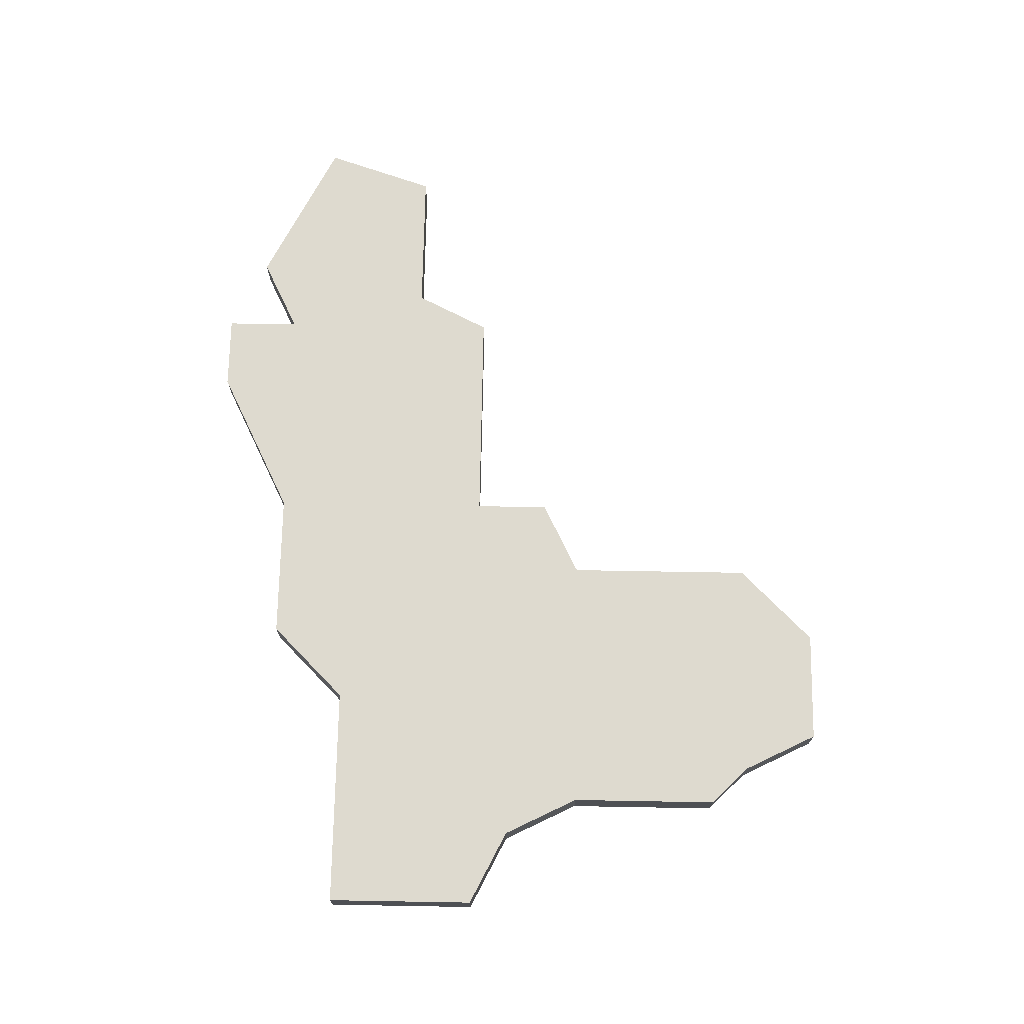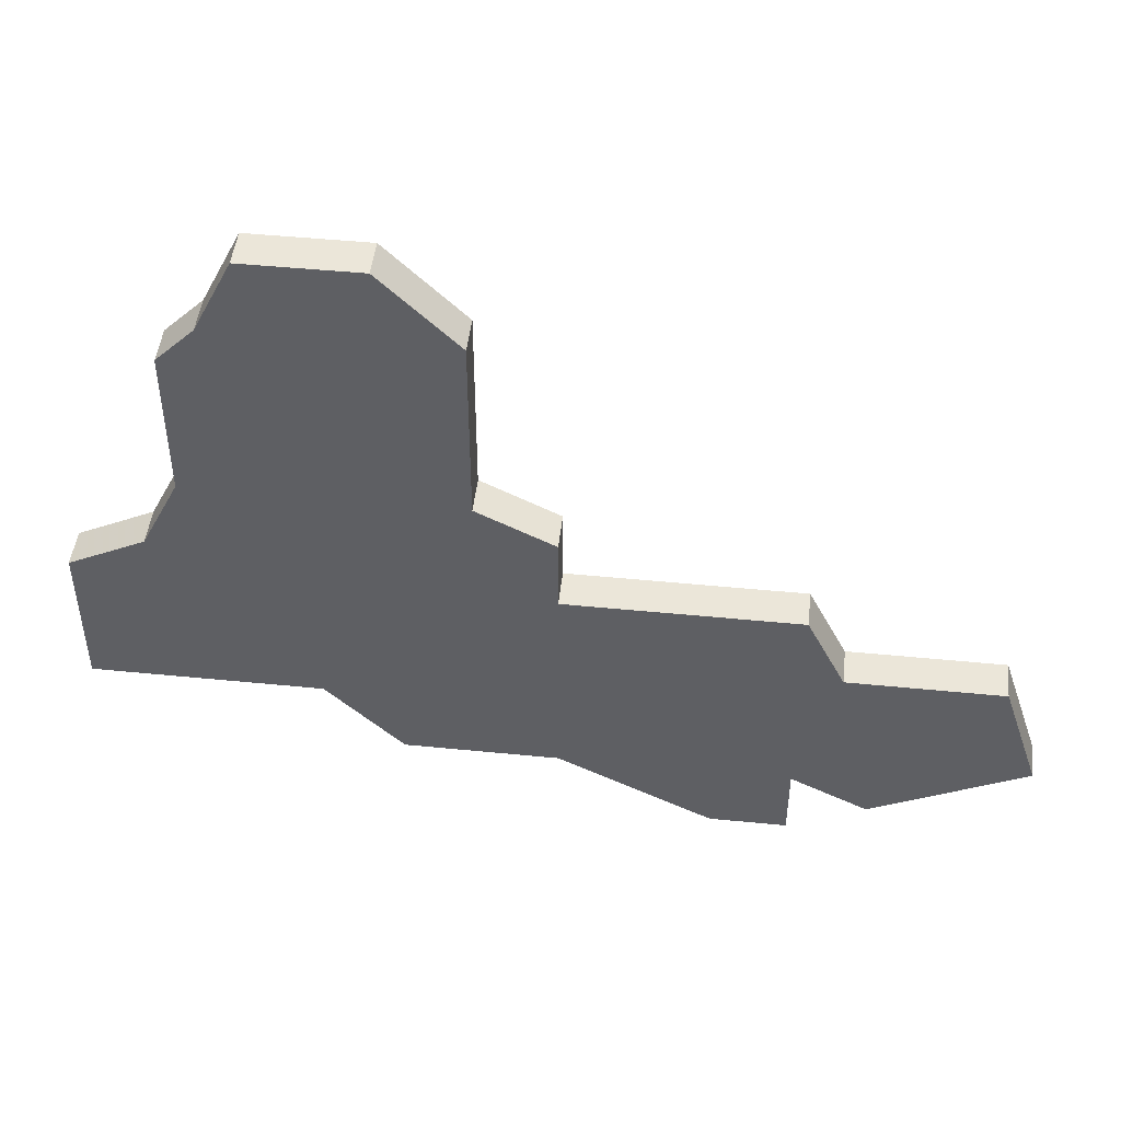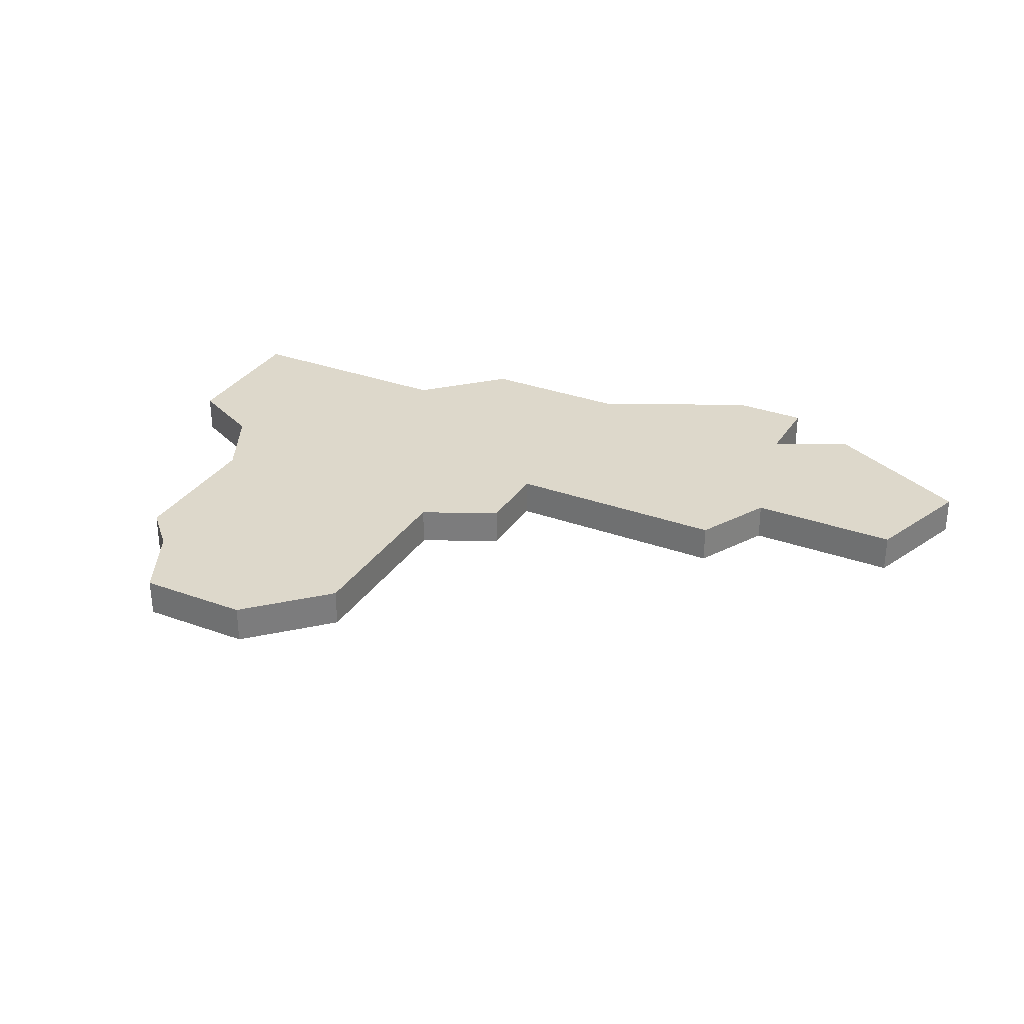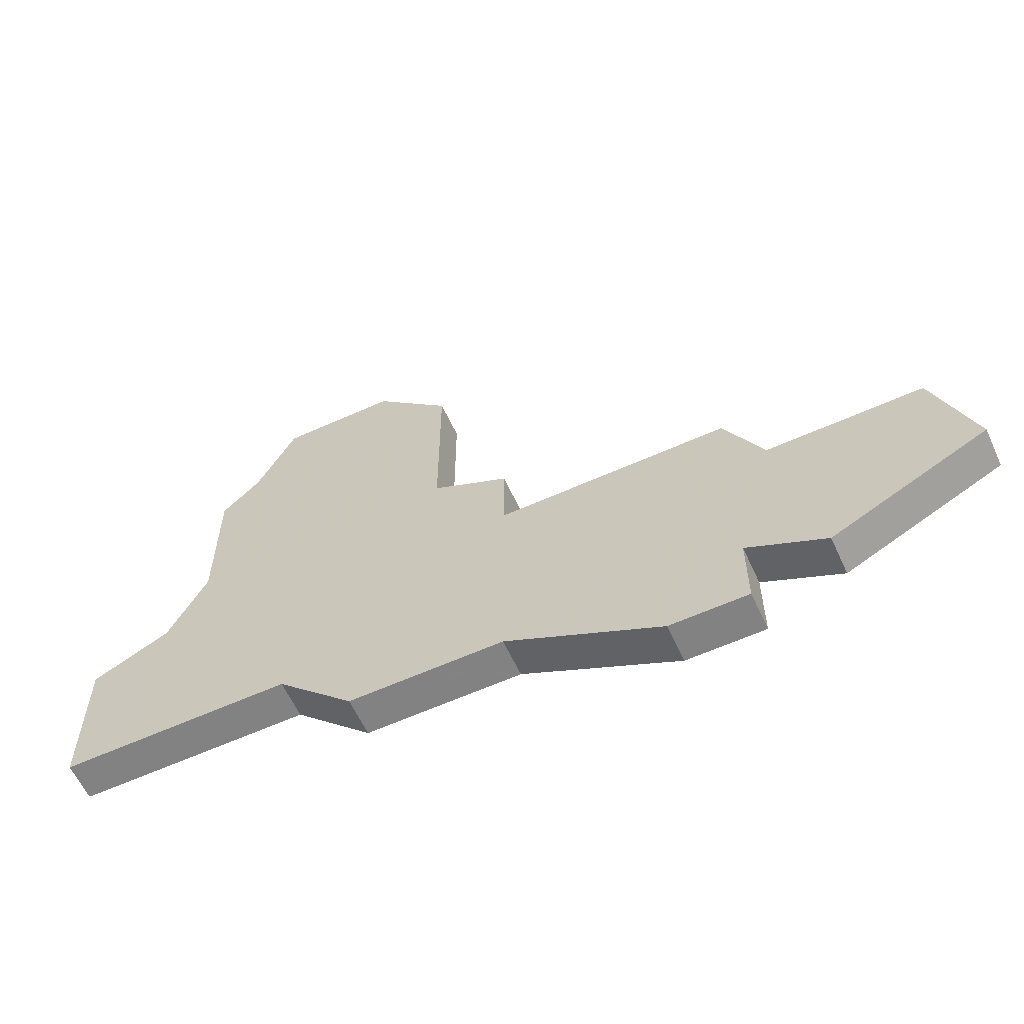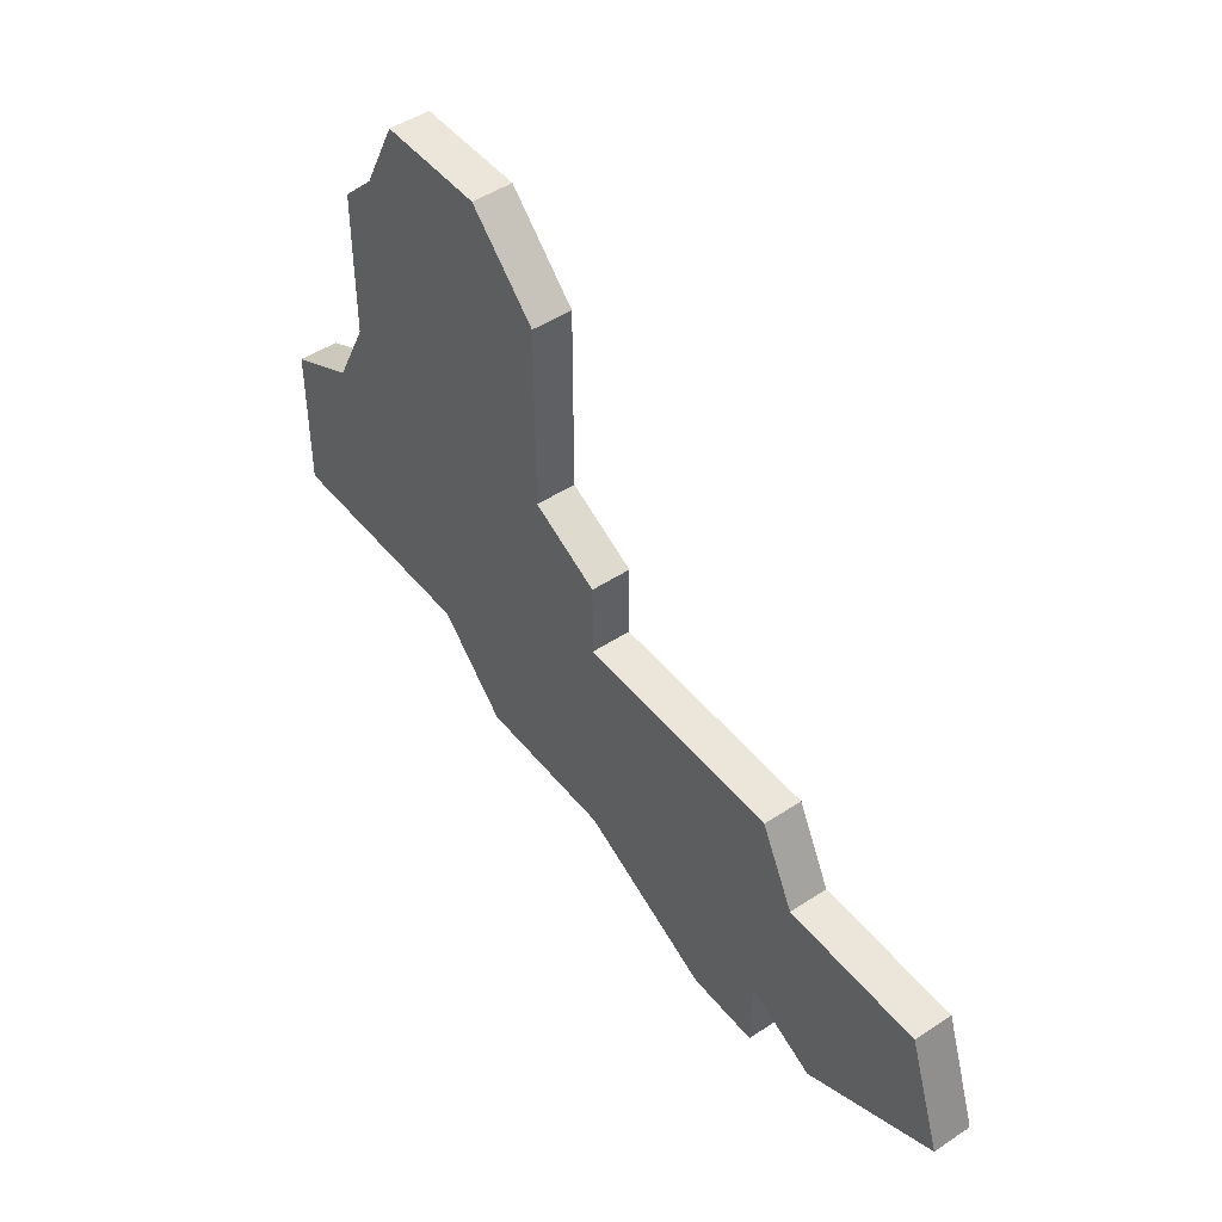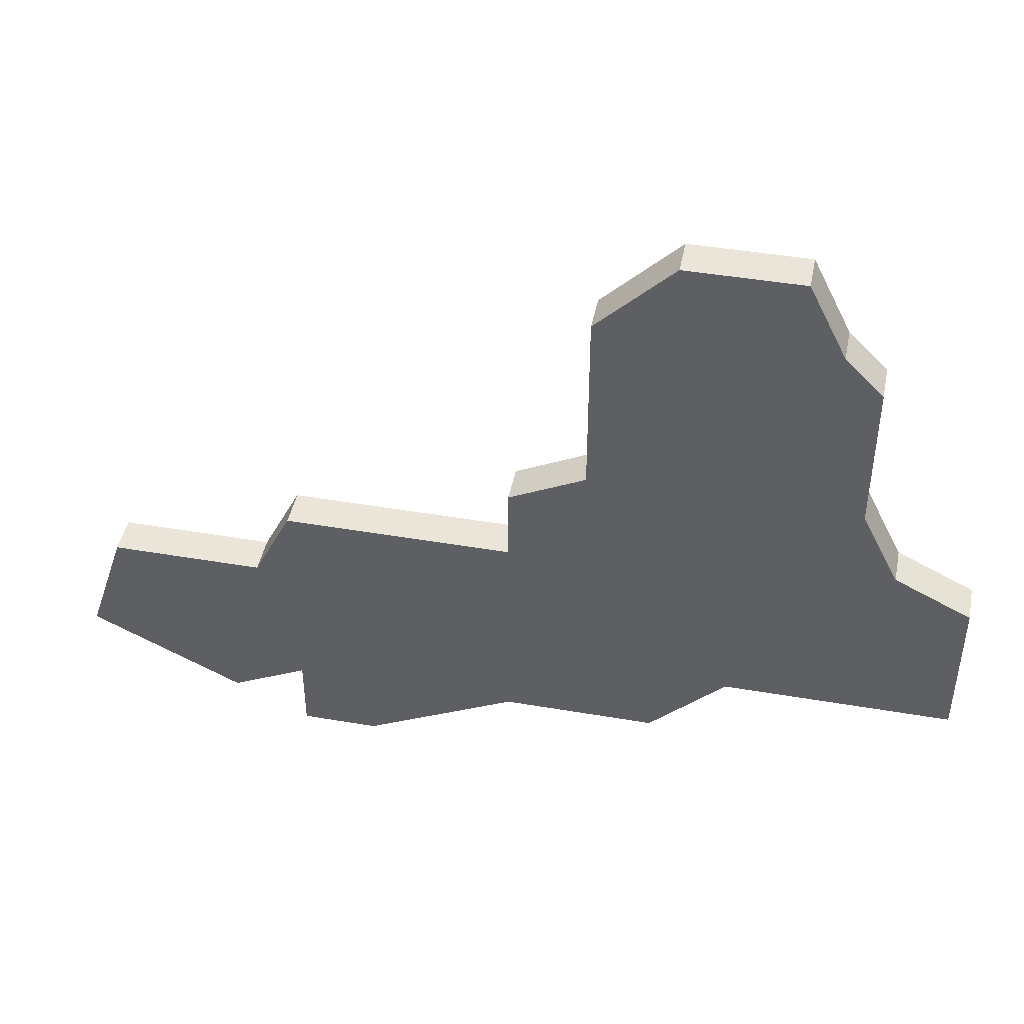
<metadata>
{"format":"obj","ext":"obj","renderer":"f3d","projection":"perspective","resolution":1024,"background":"white","views":[{"elev":71.0,"azim":91.0,"up":"+Z"},{"elev":47.4,"azim":-173.6,"up":"+Y"},{"elev":31.1,"azim":-152.5,"up":"+Z"},{"elev":-60.9,"azim":-155.3,"up":"+Y"},{"elev":47.4,"azim":-126.8,"up":"+Y"},{"elev":44.5,"azim":11.3,"up":"+Y"}]}
</metadata>
<code>
v 2981 -490 0
v 2981 -490 1
v 2989 -489 0
v 2989 -489 1
v 2989 -481 0
v 2989 -481 1
v 2989 -483 0
v 2989 -483 1
v 2997 -475 0
v 2997 -475 1
v 2996 -473 0
v 2996 -473 1
v 2995 -487 0
v 2995 -487 1
v 2978 -485 0
v 2978 -485 1
v 2994 -473 0
v 2994 -473 1
v 2977 -488 0
v 2977 -488 1
v 2985 -491 0
v 2985 -491 1
v 2993 -489 0
v 2993 -489 1
v 2993 -473 0
v 2993 -473 1
v 3001 -483 0
v 3001 -483 1
v 3001 -487 0
v 3001 -487 1
v 2983 -489 0
v 2983 -489 1
v 2983 -491 0
v 2983 -491 1
v 2983 -483 0
v 2983 -483 1
v 2991 -480 0
v 2991 -480 1
v 2991 -475 0
v 2991 -475 1
v 2999 -482 0
v 2999 -482 1
v 2999 -487 0
v 2999 -487 1
v 2982 -485 0
v 2982 -485 1
v 2998 -480 0
v 2998 -480 1
v 2998 -476 0
v 2998 -476 1
f 1 19 15
f 3 21 31
f 33 31 21
f 31 1 45
f 3 31 45
f 1 15 45
f 7 45 35
f 5 37 7
f 7 37 13
f 7 3 45
f 23 3 7
f 41 43 13
f 37 47 13
f 41 27 43
f 29 43 27
f 41 13 47
f 25 17 39
f 9 39 17
f 9 49 47
f 9 17 11
f 9 37 39
f 37 9 47
f 23 7 13
f 16 20 2
f 32 22 4
f 22 32 34
f 46 2 32
f 46 32 4
f 46 16 2
f 36 46 8
f 8 38 6
f 14 38 8
f 46 4 8
f 8 4 24
f 14 44 42
f 14 48 38
f 44 28 42
f 28 44 30
f 48 14 42
f 40 18 26
f 18 40 10
f 48 50 10
f 12 18 10
f 40 38 10
f 48 10 38
f 14 8 24
f 20 16 19
f 19 16 15
f 2 20 1
f 1 20 19
f 32 2 31
f 31 2 1
f 34 32 33
f 33 32 31
f 22 34 21
f 21 34 33
f 4 22 3
f 3 22 21
f 24 4 23
f 23 4 3
f 14 24 13
f 13 24 23
f 44 14 43
f 43 14 13
f 30 44 29
f 29 44 43
f 28 30 27
f 27 30 29
f 42 28 41
f 41 28 27
f 48 42 47
f 47 42 41
f 50 48 49
f 49 48 47
f 10 50 9
f 9 50 49
f 12 10 11
f 11 10 9
f 18 12 17
f 17 12 11
f 26 18 25
f 25 18 17
f 40 26 39
f 39 26 25
f 38 40 37
f 37 40 39
f 6 38 5
f 5 38 37
f 8 6 7
f 7 6 5
f 36 8 35
f 35 8 7
f 16 46 15
f 15 46 45
f 46 36 45
f 45 36 35

</code>
